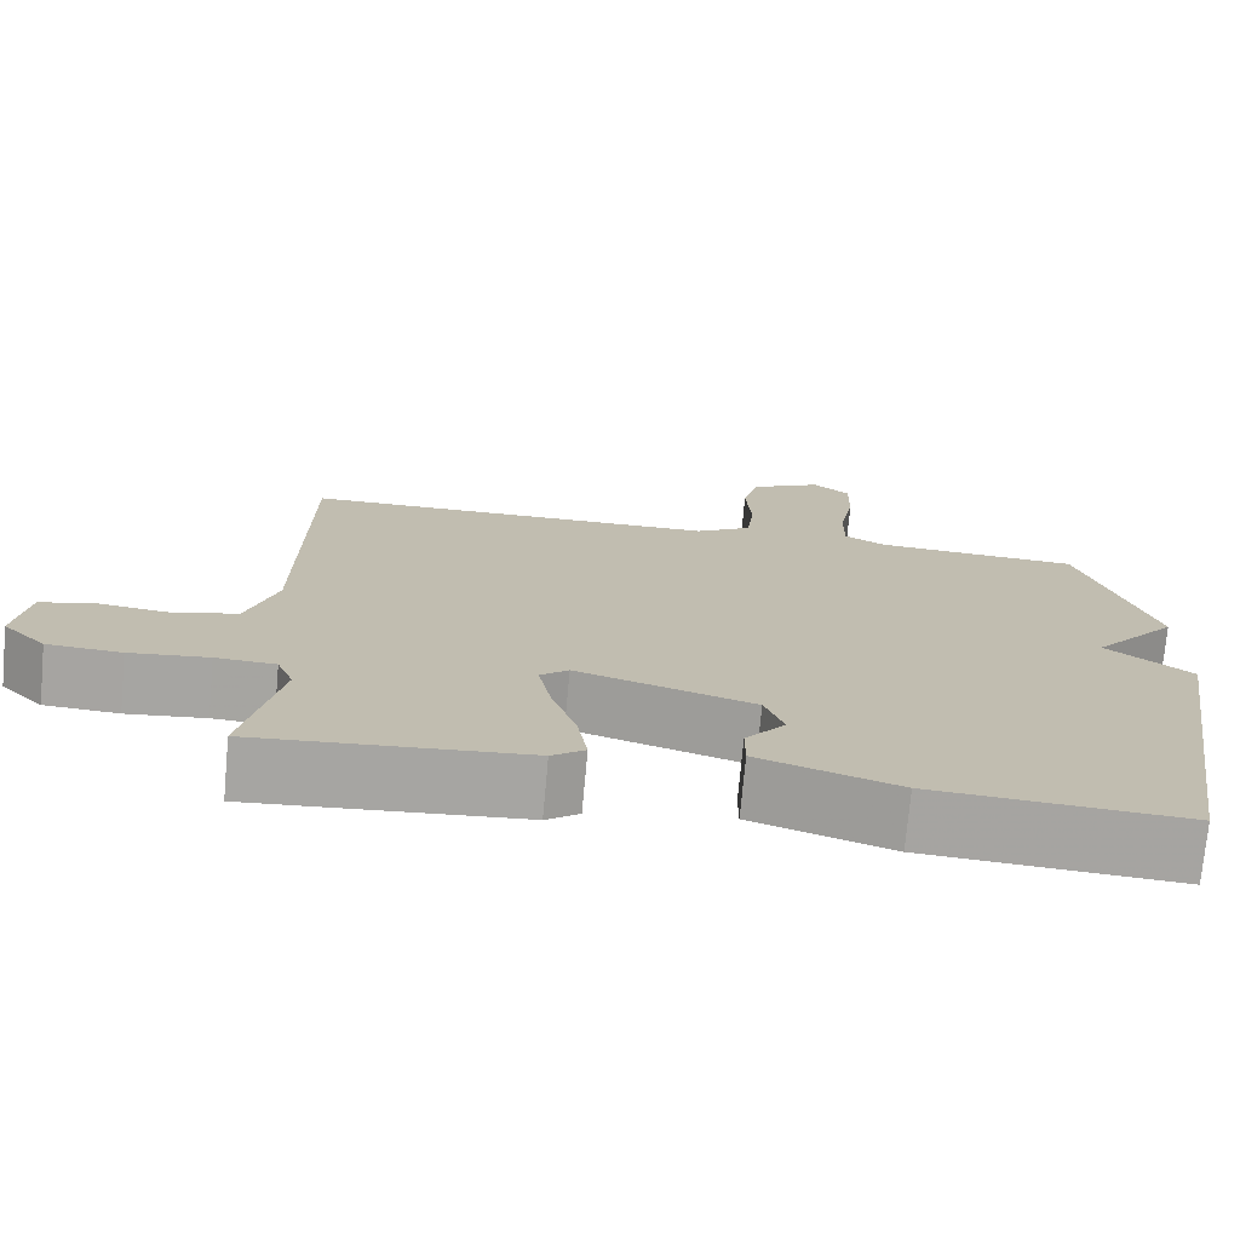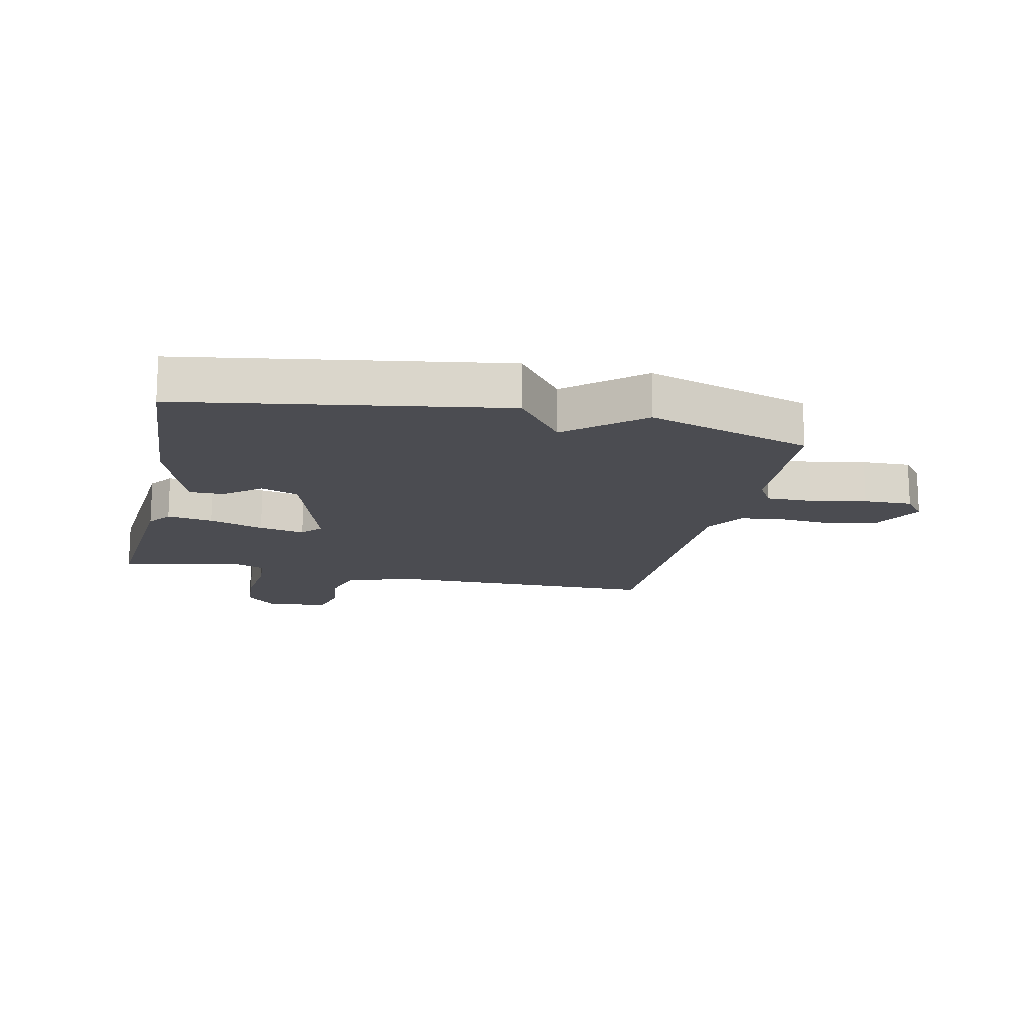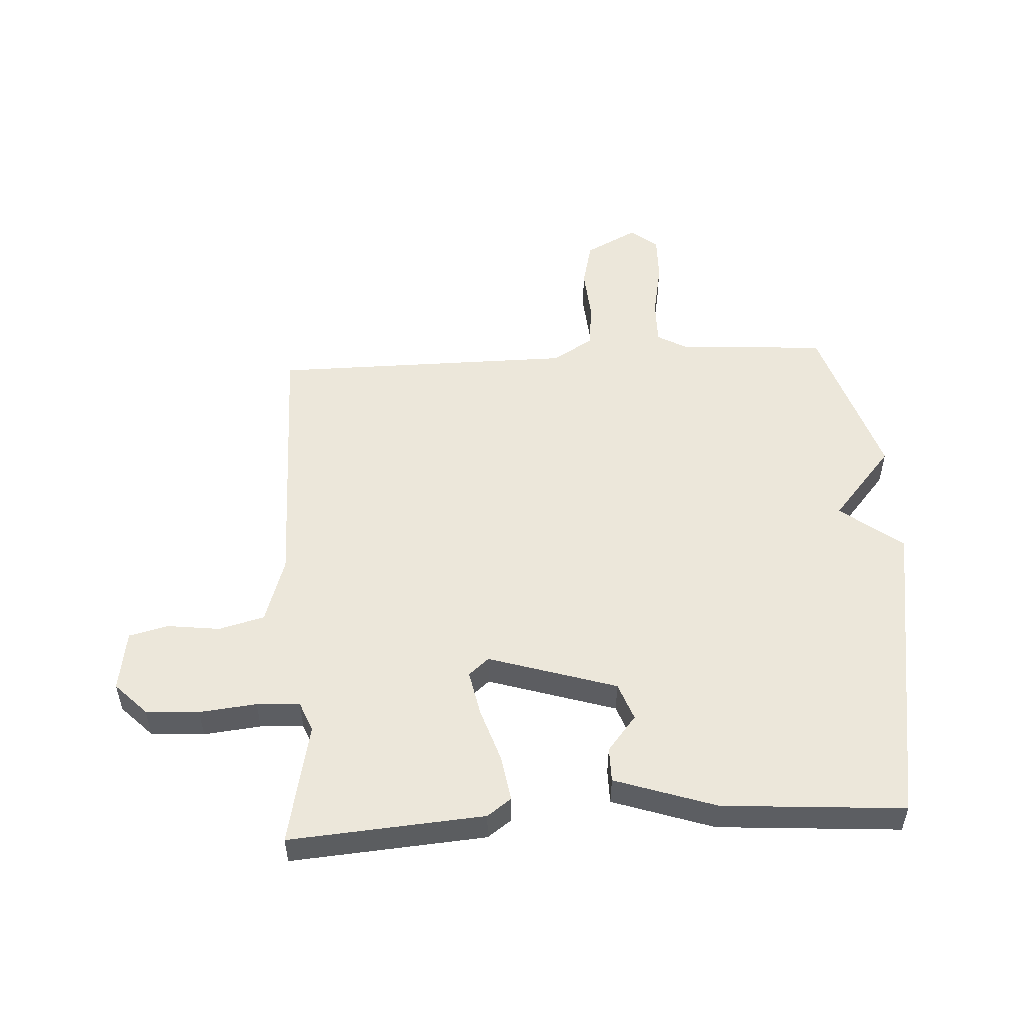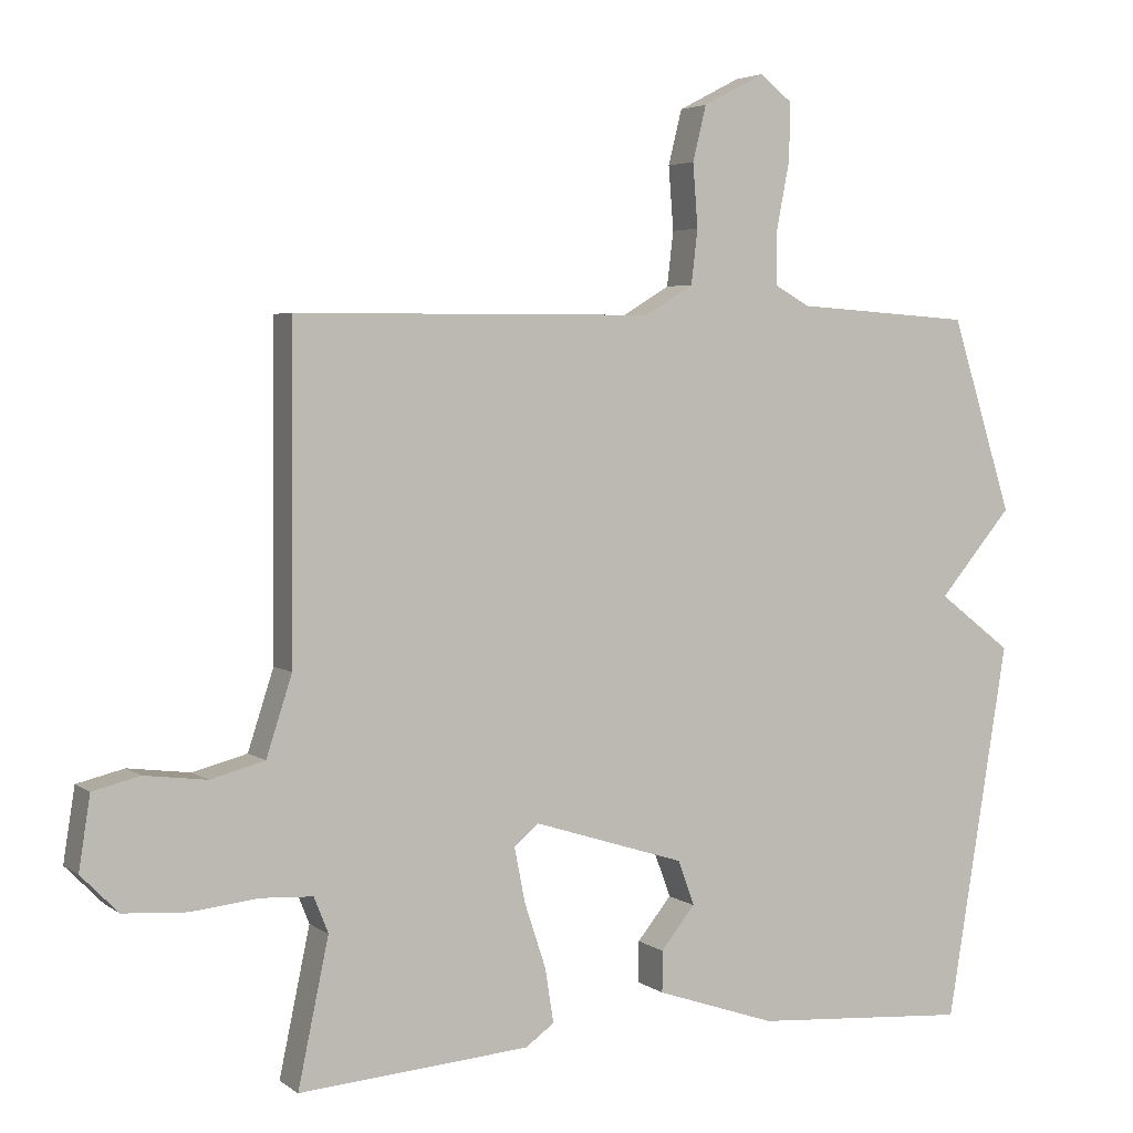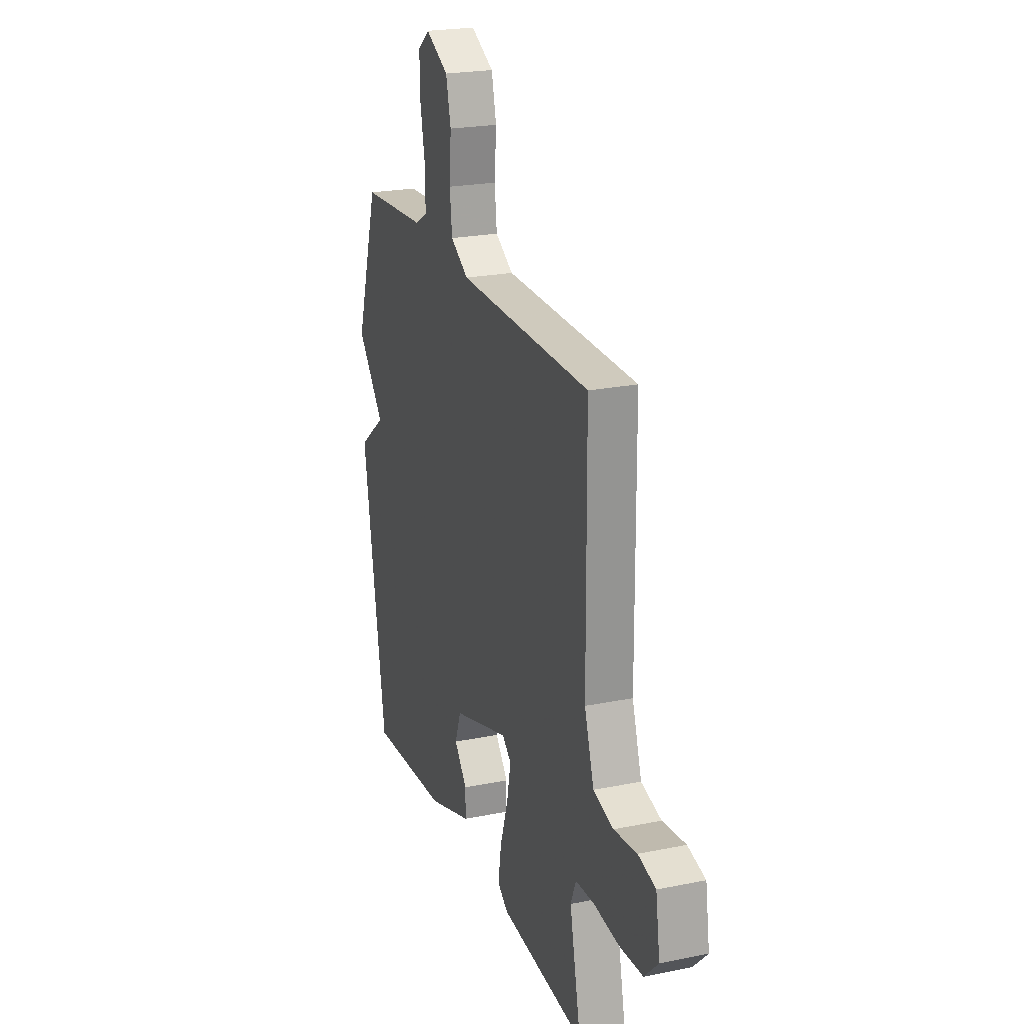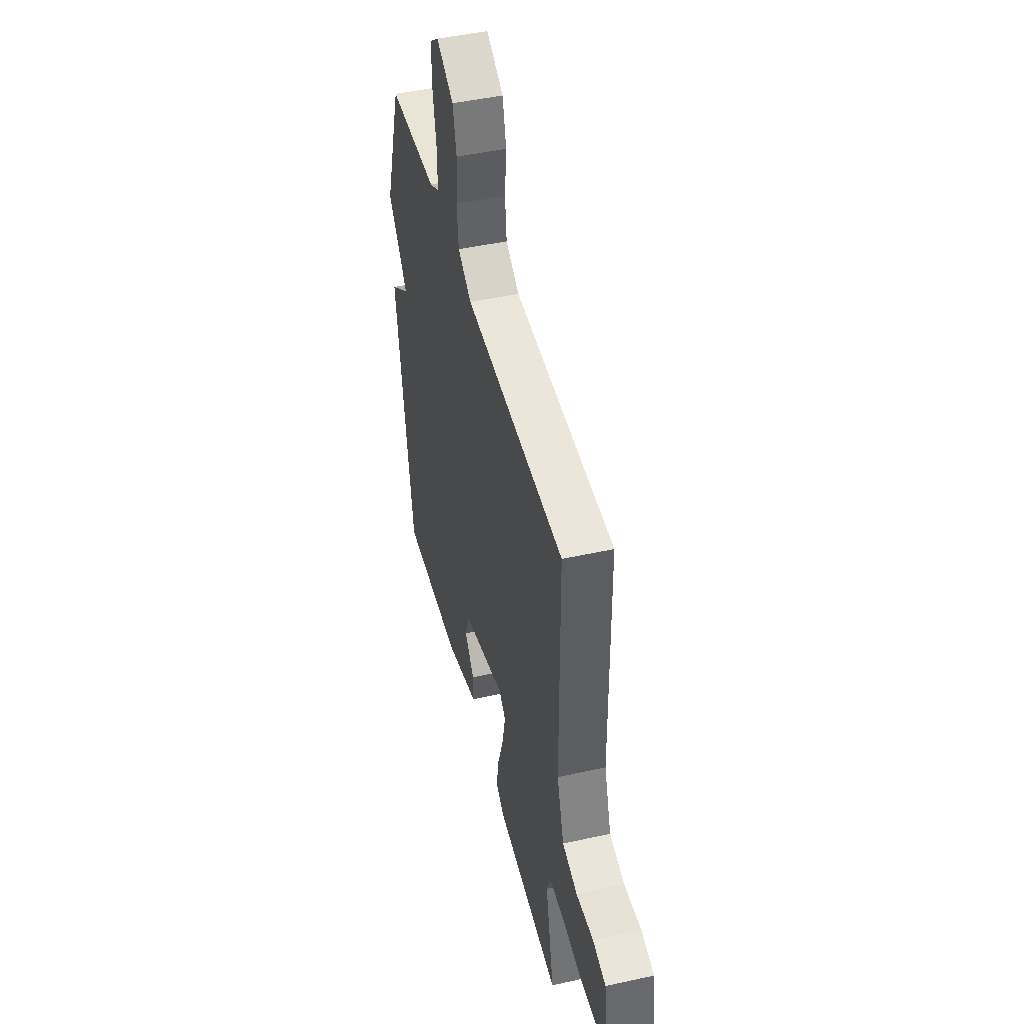
<metadata>
{"format":"obj","ext":"obj","renderer":"f3d","projection":"perspective","resolution":1024,"background":"white","views":[{"elev":-73.8,"azim":174.8,"up":"+Z"},{"elev":-15.5,"azim":-102.5,"up":"+Y"},{"elev":52.2,"azim":176.7,"up":"+Y"},{"elev":4.0,"azim":154.2,"up":"+Z"},{"elev":22.9,"azim":70.9,"up":"+Z"},{"elev":46.8,"azim":75.9,"up":"+Z"}]}
</metadata>
<code>
v -0.5 0.07 -0.5
v -0.586 0.07 0.028
v -0.483 0.07 0.107
v -0.586 0.07 0.228
v -0.5 0.07 0.5
v -0.252 0.07 0.517
v -0.203 0.07 0.545
v -0.204 0.07 0.621
v -0.222 0.07 0.714
v -0.224 0.07 0.794
v -0.179 0.07 0.83
v -0.092 0.07 0.785
v -0.073 0.07 0.708
v -0.08 0.07 0.619
v -0.071 0.07 0.543
v -0.003 0.07 0.502
v 0.5 0.07 0.5
v 0.504 0.07 0.045
v 0.54 0.07 -0.066
v 0.616 0.07 -0.086
v 0.703 0.07 -0.075
v 0.769 0.07 -0.091
v 0.785 0.07 -0.193
v 0.733 0.07 -0.246
v 0.644 0.07 -0.252
v 0.549 0.07 -0.242
v 0.477 0.07 -0.246
v 0.457 0.07 -0.296
v 0.5 0.07 -0.5
v 0.176 0.07 -0.475
v 0.136 0.07 -0.446
v 0.148 0.07 -0.37
v 0.178 0.07 -0.279
v 0.193 0.07 -0.203
v 0.159 0.07 -0.174
v -0.054 0.07 -0.241
v -0.077 0.07 -0.304
v -0.029 0.07 -0.363
v -0.029 0.07 -0.421
v -0.197 0.07 -0.478
v -0.5 0 -0.5
v -0.586 0 0.028
v -0.483 0 0.107
v -0.586 0 0.228
v -0.5 0 0.5
v -0.252 0 0.517
v -0.203 0 0.545
v -0.204 0 0.621
v -0.222 0 0.714
v -0.224 0 0.794
v -0.179 0 0.83
v -0.092 0 0.785
v -0.073 0 0.708
v -0.08 0 0.619
v -0.071 0 0.543
v -0.003 0 0.502
v 0.5 0 0.5
v 0.504 0 0.045
v 0.54 0 -0.066
v 0.616 0 -0.086
v 0.703 0 -0.075
v 0.769 0 -0.091
v 0.785 0 -0.193
v 0.733 0 -0.246
v 0.644 0 -0.252
v 0.549 0 -0.242
v 0.477 0 -0.246
v 0.457 0 -0.296
v 0.5 0 -0.5
v 0.176 0 -0.475
v 0.136 0 -0.446
v 0.148 0 -0.37
v 0.178 0 -0.279
v 0.193 0 -0.203
v 0.159 0 -0.174
v -0.054 0 -0.241
v -0.077 0 -0.304
v -0.029 0 -0.363
v -0.029 0 -0.421
v -0.197 0 -0.478
f 1 2 3
f 40 1 3
f 39 40 3
f 38 39 3
f 37 38 3
f 4 5 6
f 3 4 6
f 37 3 6
f 36 37 6
f 35 36 6 7
f 34 35 7 8
f 31 32 33
f 30 31 33
f 29 30 33
f 28 29 33
f 27 28 33 34
f 34 8 9
f 27 34 9
f 26 27 9
f 24 25 26
f 23 24 26
f 22 23 26
f 21 22 26
f 20 21 26
f 19 20 26
f 18 19 26
f 16 17 18
f 15 16 18 26
f 12 13 14
f 11 12 14
f 10 11 14
f 9 10 14
f 9 14 15
f 9 15 26
f 43 42 41
f 43 41 80
f 43 80 79
f 43 79 78
f 43 78 77
f 46 45 44
f 46 44 43
f 46 43 77
f 46 77 76
f 47 46 76 75
f 48 47 75 74
f 73 72 71
f 73 71 70
f 73 70 69
f 73 69 68
f 74 73 68 67
f 49 48 74
f 49 74 67
f 49 67 66
f 66 65 64
f 66 64 63
f 66 63 62
f 66 62 61
f 66 61 60
f 66 60 59
f 66 59 58
f 58 57 56
f 66 58 56 55
f 54 53 52
f 54 52 51
f 54 51 50
f 54 50 49
f 55 54 49
f 66 55 49
f 1 41 42 2
f 2 42 43 3
f 3 43 44 4
f 4 44 45 5
f 5 45 46 6
f 6 46 47 7
f 7 47 48 8
f 8 48 49 9
f 9 49 50 10
f 10 50 51 11
f 11 51 52 12
f 12 52 53 13
f 13 53 54 14
f 14 54 55 15
f 15 55 56 16
f 16 56 57 17
f 17 57 58 18
f 18 58 59 19
f 19 59 60 20
f 20 60 61 21
f 21 61 62 22
f 22 62 63 23
f 23 63 64 24
f 24 64 65 25
f 25 65 66 26
f 26 66 67 27
f 27 67 68 28
f 28 68 69 29
f 29 69 70 30
f 30 70 71 31
f 31 71 72 32
f 32 72 73 33
f 33 73 74 34
f 34 74 75 35
f 35 75 76 36
f 36 76 77 37
f 37 77 78 38
f 38 78 79 39
f 39 79 80 40
f 40 80 41 1

</code>
